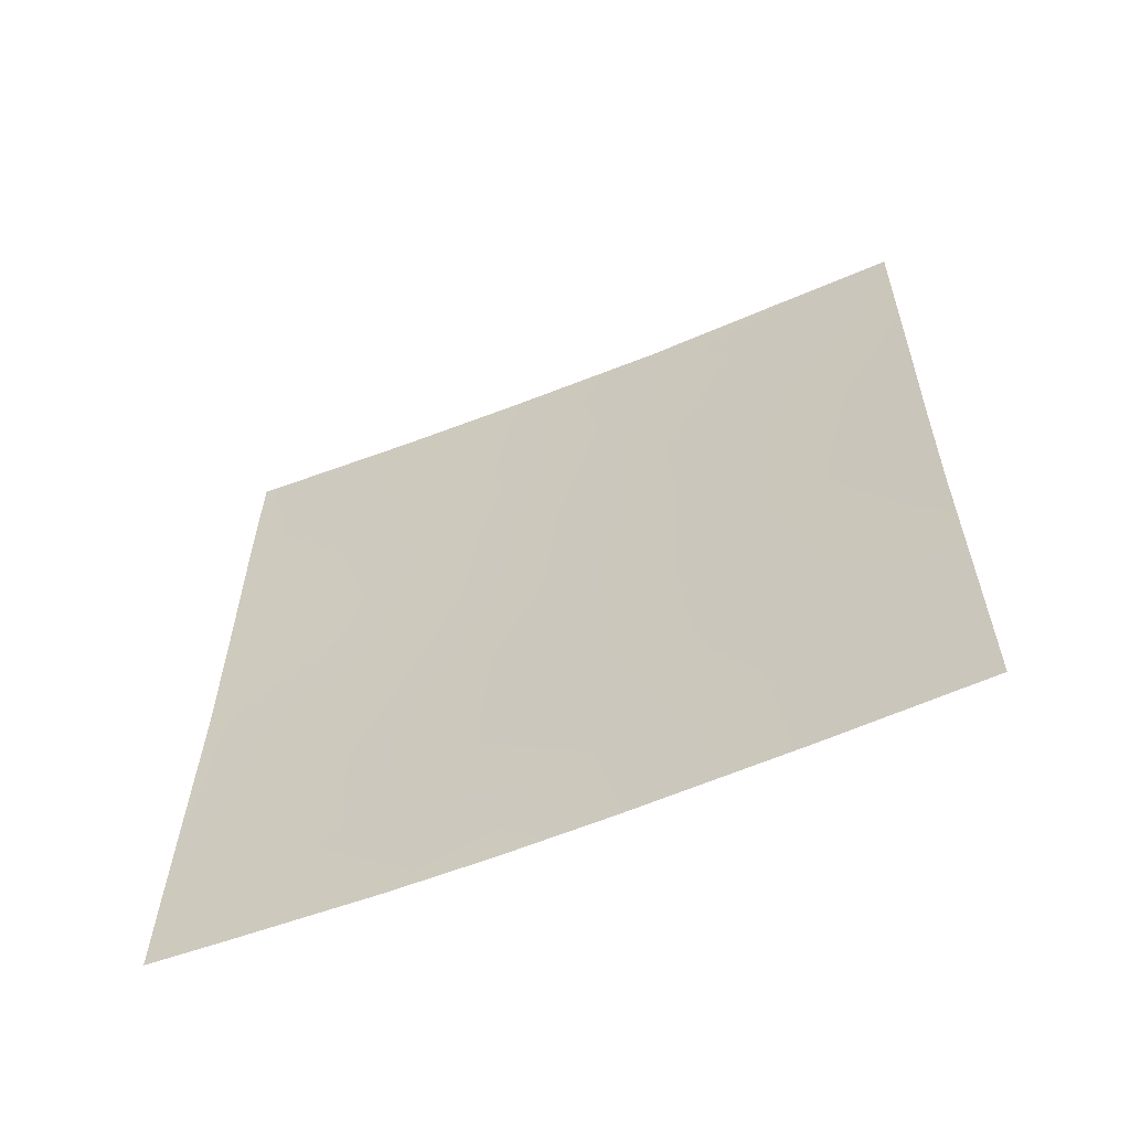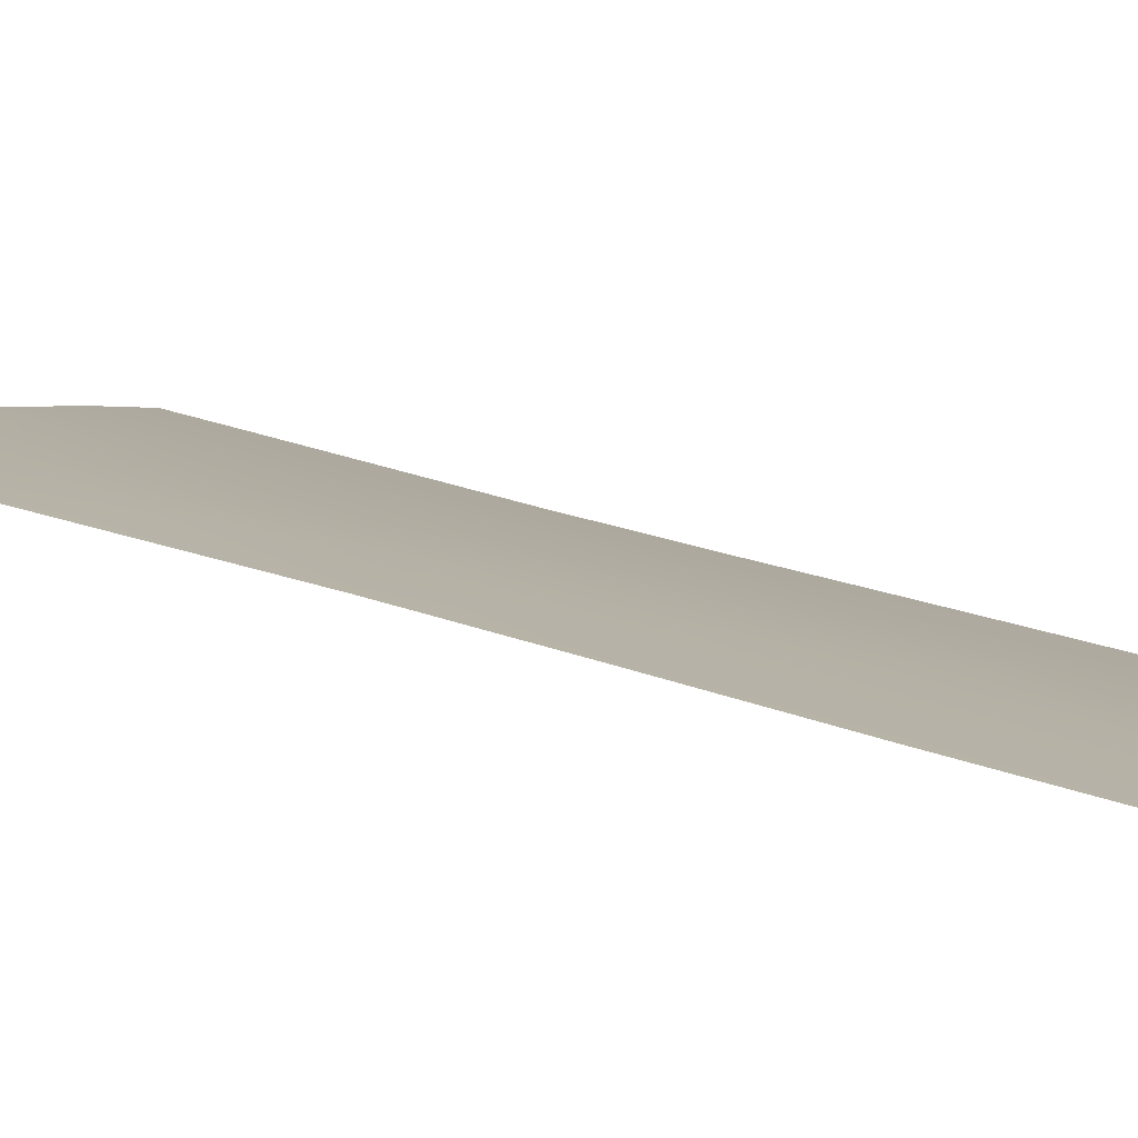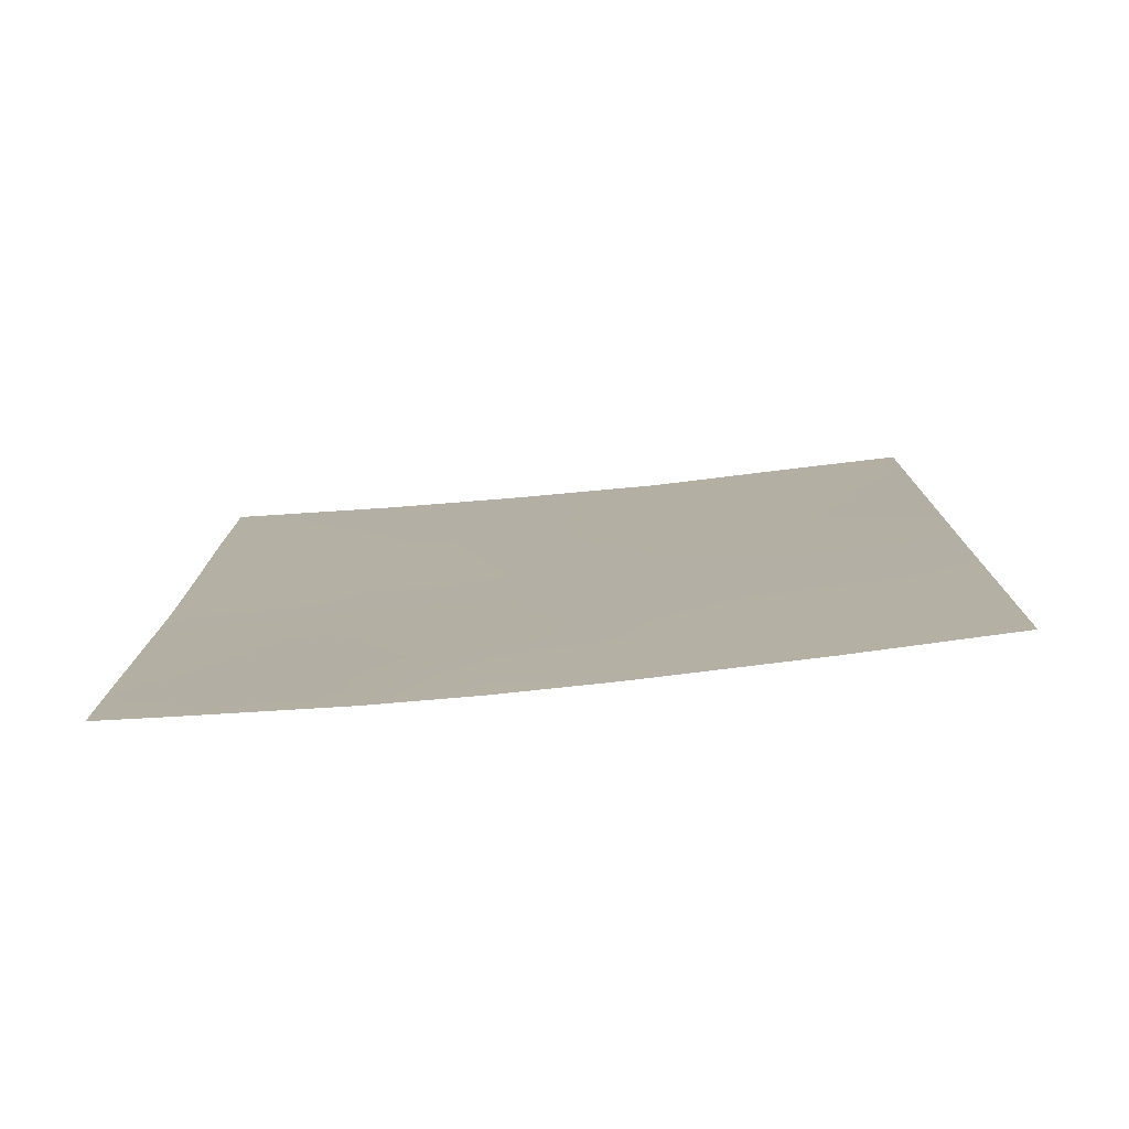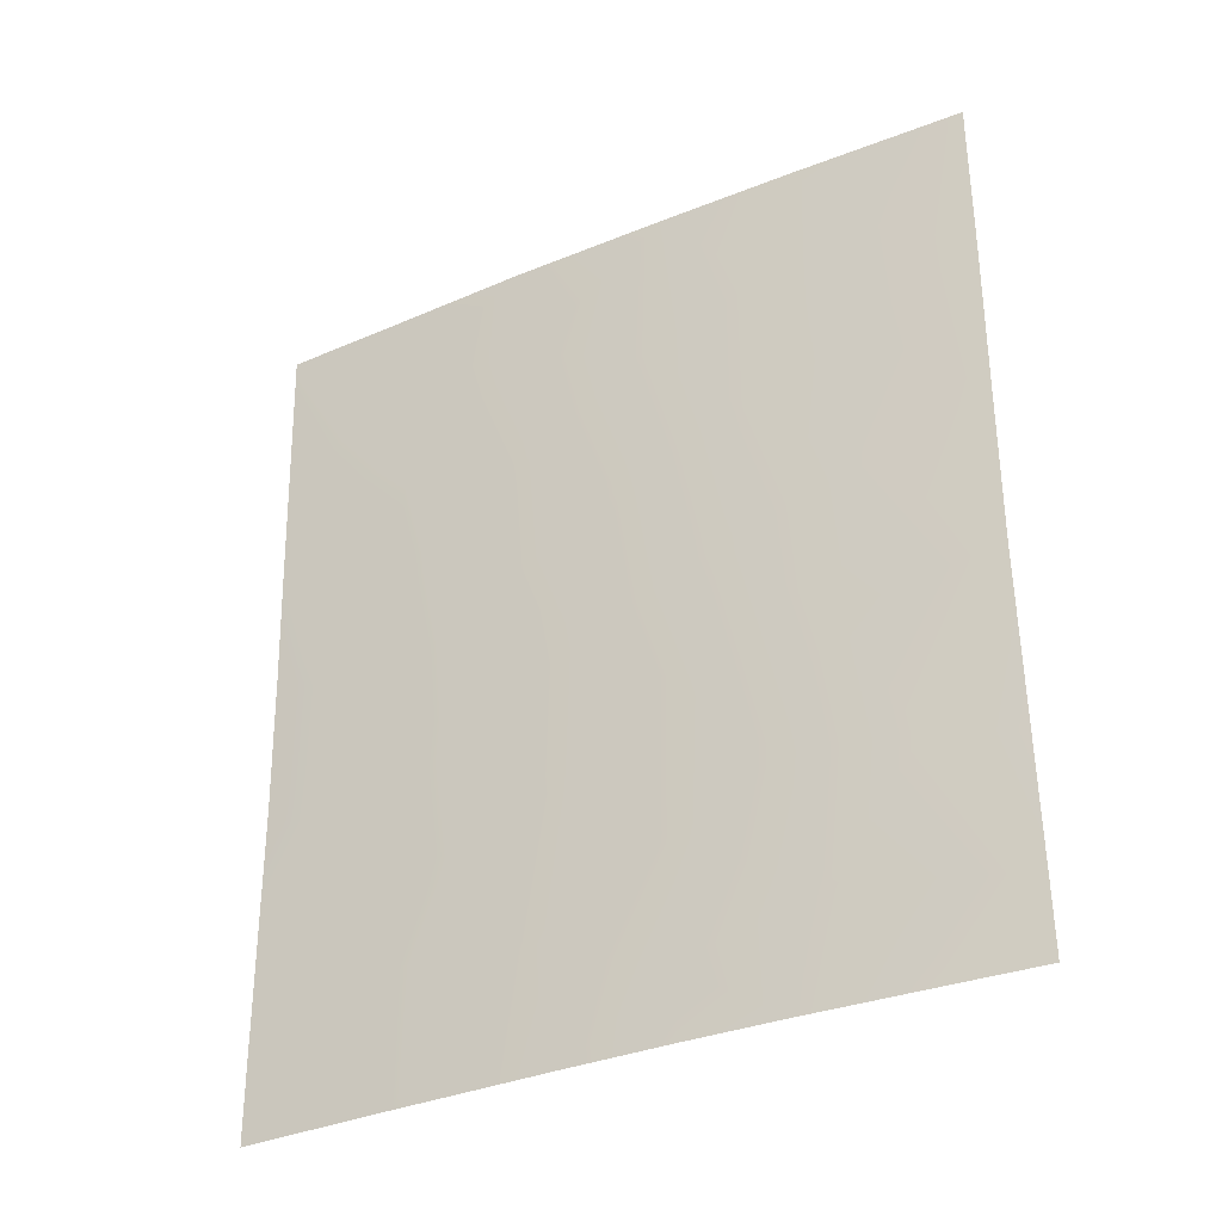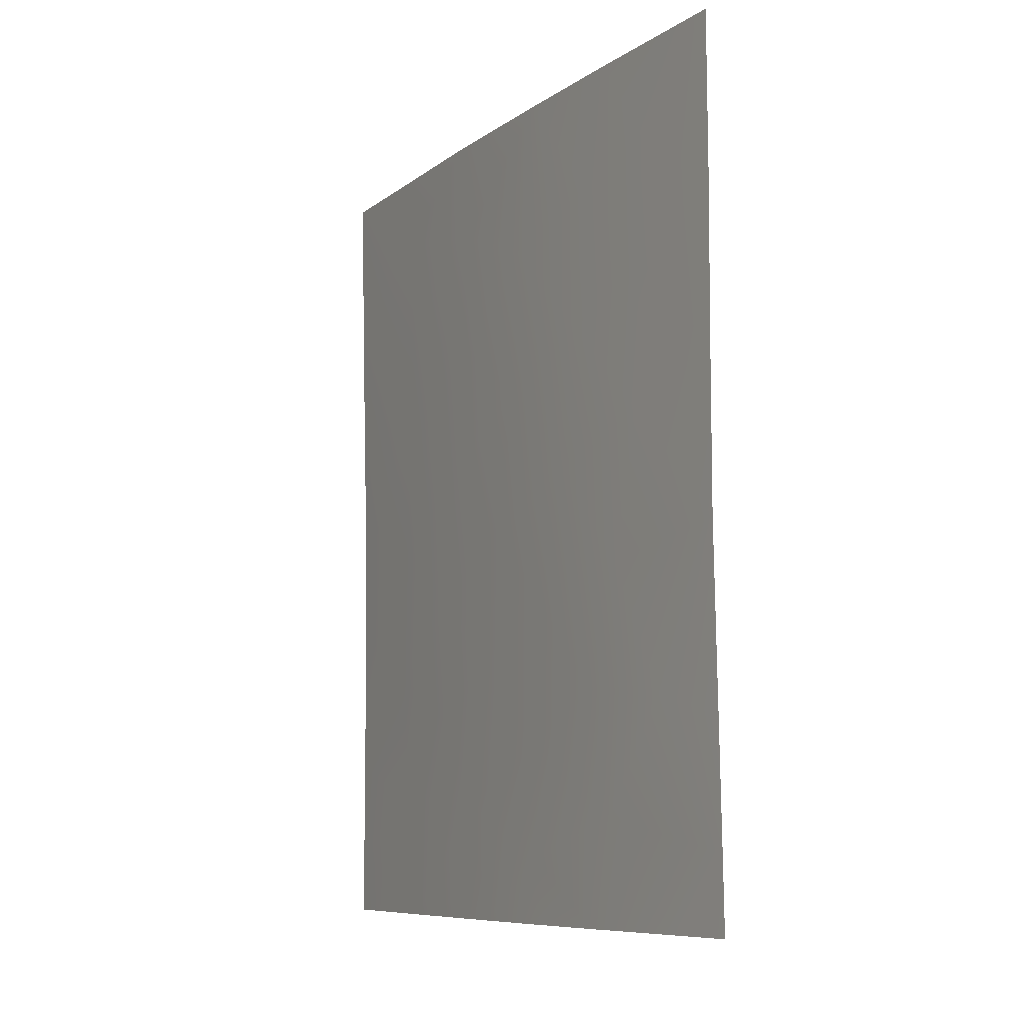
<metadata>
{"format":"obj","ext":"obj","renderer":"f3d","projection":"perspective","resolution":1024,"background":"white","views":[{"elev":-60.7,"azim":152.8,"up":"+Y"},{"elev":55.5,"azim":107.9,"up":"+Z"},{"elev":-77.8,"azim":135.9,"up":"+Y"},{"elev":-33.1,"azim":-19.9,"up":"+Y"},{"elev":-8.6,"azim":11.2,"up":"+Y"}]}
</metadata>
<code>
v -49.76 50 33.71
v -52.03 38 30.72
v -49.18 38 34.3
v -48.96 43.69 34.59
v -48.07 42.42 35.64
v -50.89 45.62 32.25
v -48.25 50 35.46
v -48.22 38 35.45
v -45.35 43.26 38.72
v -45.31 40.75 38.72
v -46.98 50 36.91
v -45.34 50 38.72
v -52.19 50 30.72
v -45.27 38 38.72
v -45.97 38 37.96
v -52.11 46.43 30.72
v -49.65 46.74 33.8
v -49.85 44.82 33.51
v -46.35 48.72 37.6
v -47.3 41.24 36.54
v -50.18 41.09 33.07
v -48.26 38.95 35.39
v -49.52 39.69 33.88
v -48.47 47.77 35.21
v -51.09 41.73 31.94
v -52.04 40.33 30.72
v -46.84 42.91 37.08
v -49.62 48.52 33.85
v -46.17 41.07 37.81
v -52.07 44.61 30.72
v -52.04 42.56 30.72
v -50.11 42.84 33.18
v -50.94 48.92 32.24
v -45.28 39.05 38.72
v -52.14 47.71 30.72
v -50.68 38 32.44
v -52.03 38.87 30.72
v -51.01 50 32.16
v -46.97 39.48 36.89
v -45.33 47.78 38.72
v -47.76 44.43 36.03
v -47.3 38 36.5
v -50.85 47.32 32.34
v -46.49 44.94 37.46
v -45.34 45.45 38.72
v -46.41 47 37.53
v -49.21 41.67 34.27
v -47.33 48.35 36.5
v -48.23 40.53 35.43
v -51.01 43.75 32.07
v -48.68 45.78 34.95
v -47.51 46.39 36.3
v -50.9 39.86 32.16
f 9 10 29
f 13 38 33
f 43 35 33
f 36 37 53
f 18 6 17
f 47 32 4
f 19 48 11
f 53 25 21
f 47 5 49
f 1 7 28
f 24 28 7
f 53 26 25
f 26 31 25
f 9 27 44
f 41 27 5
f 9 29 27
f 30 16 6
f 31 30 50
f 30 6 50
f 40 19 12
f 10 34 29
f 34 14 15
f 43 16 35
f 33 35 13
f 36 2 37
f 53 37 26
f 38 1 33
f 15 42 39
f 36 23 3
f 40 45 46
f 33 1 28
f 46 44 52
f 4 41 5
f 17 28 24
f 27 20 5
f 22 8 3
f 42 8 22
f 22 39 42
f 43 33 28
f 43 28 17
f 29 20 27
f 43 6 16
f 17 6 43
f 4 32 18
f 45 9 44
f 44 27 41
f 21 25 32
f 47 21 32
f 21 47 23
f 4 18 51
f 17 24 51
f 17 51 18
f 12 19 11
f 4 51 41
f 51 52 41
f 46 45 44
f 39 22 49
f 23 22 3
f 22 23 49
f 21 23 53
f 52 24 48
f 48 46 52
f 19 40 46
f 20 39 49
f 23 47 49
f 47 4 5
f 49 5 20
f 34 39 29
f 34 15 39
f 48 24 7
f 11 48 7
f 29 39 20
f 25 50 32
f 25 31 50
f 32 50 18
f 51 24 52
f 52 44 41
f 50 6 18
f 53 23 36
f 19 46 48

</code>
